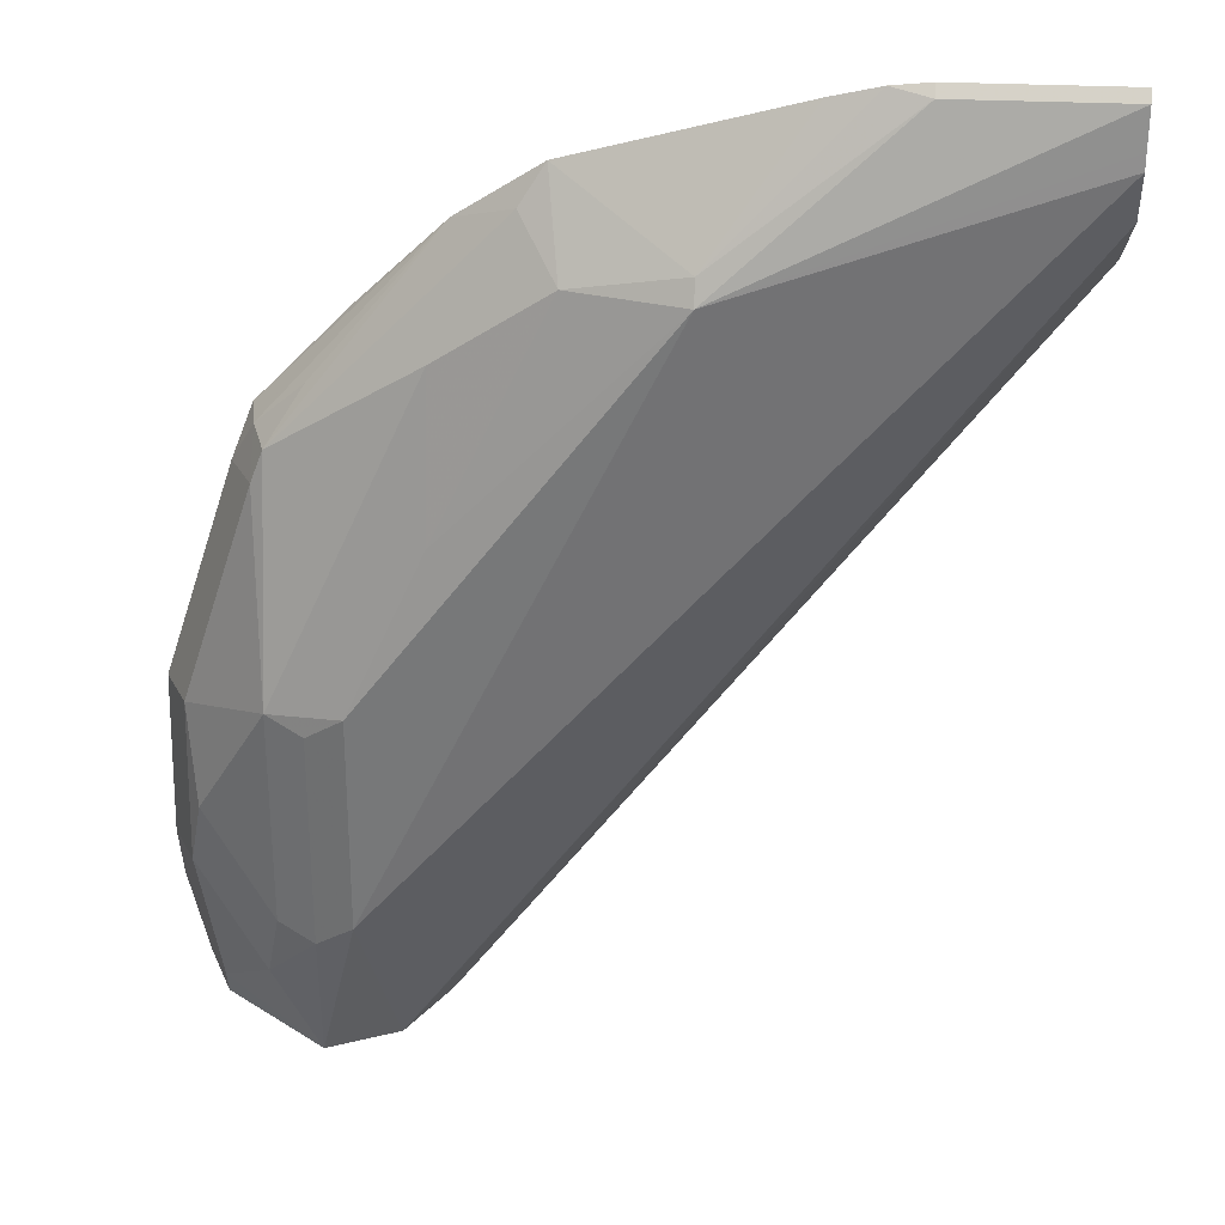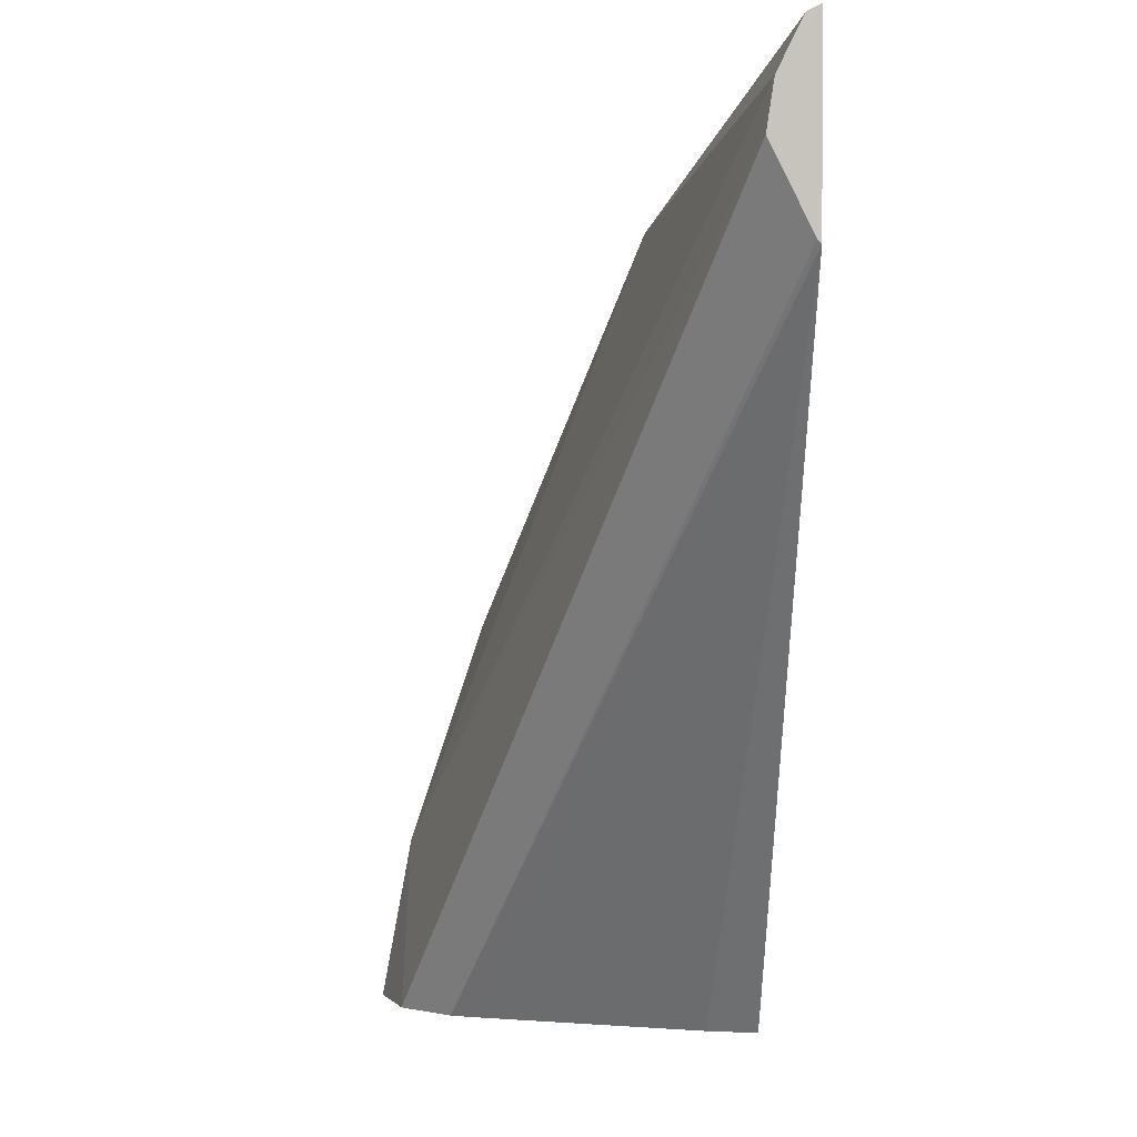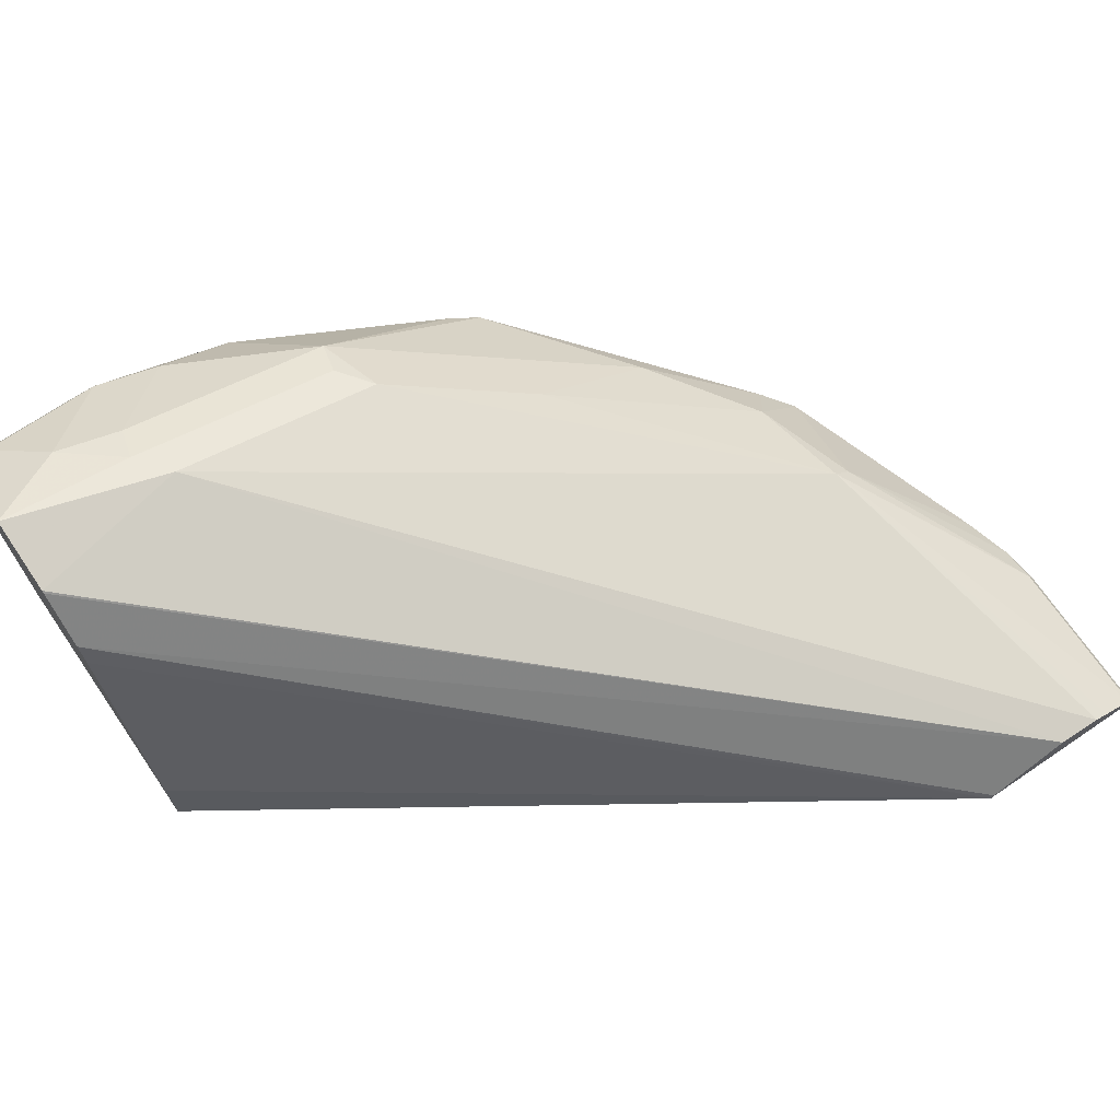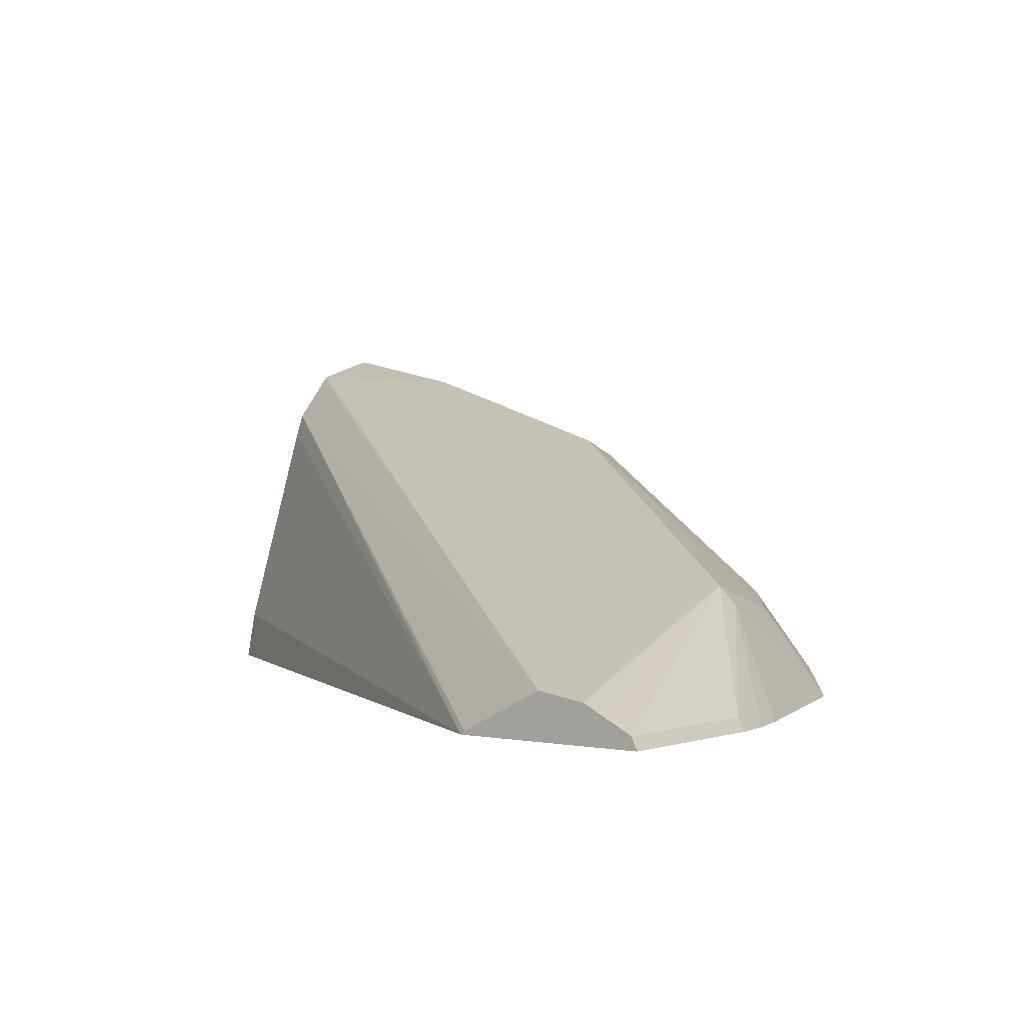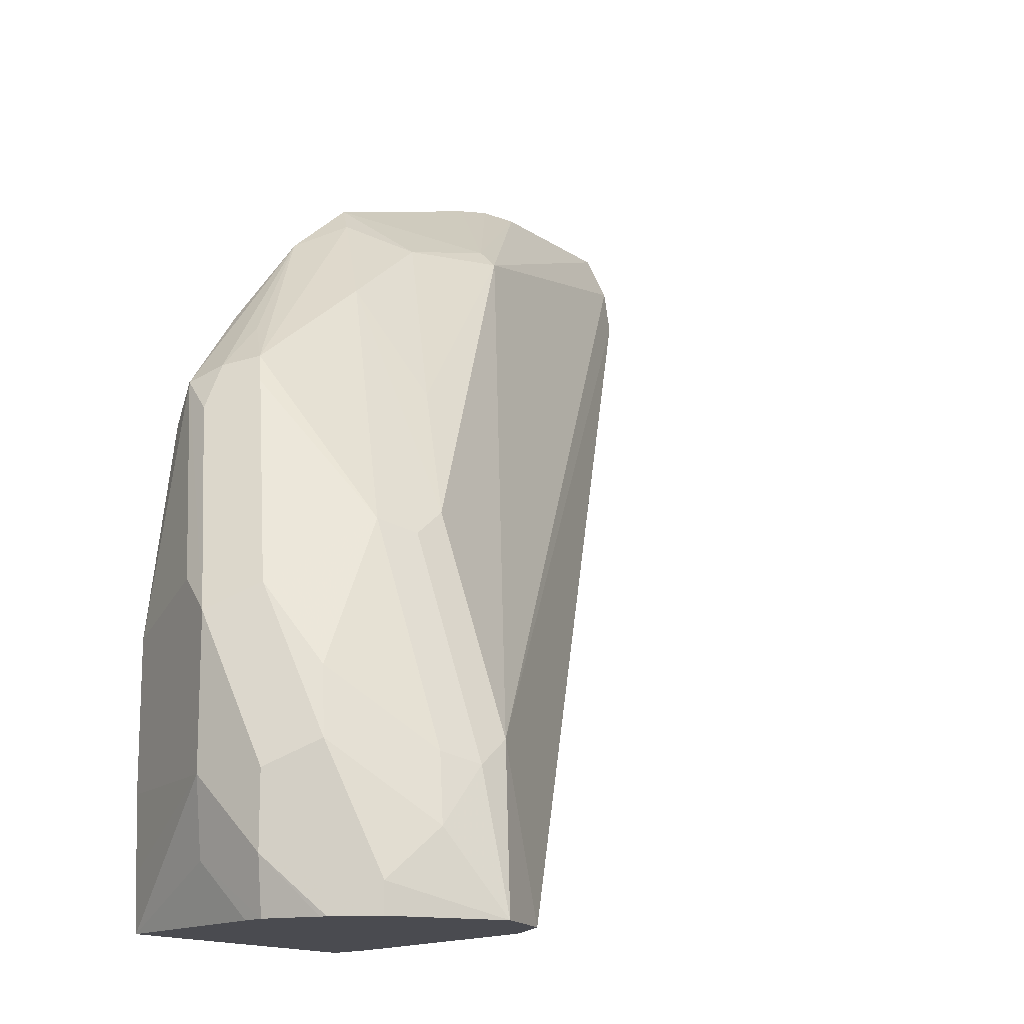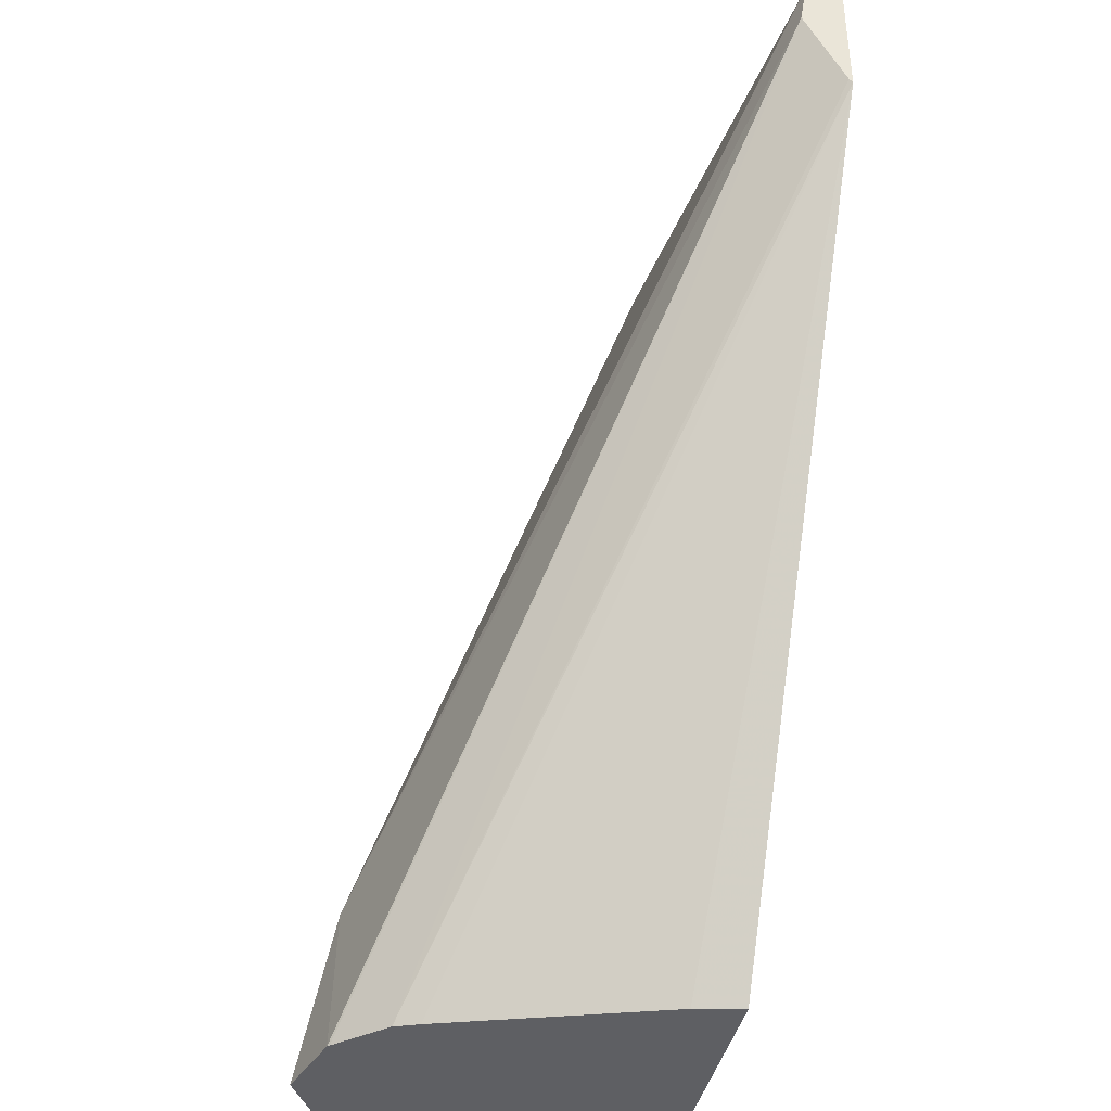
<metadata>
{"format":"obj","ext":"obj","renderer":"f3d","projection":"perspective","resolution":1024,"background":"white","views":[{"elev":51.3,"azim":2.1,"up":"+Y"},{"elev":1.0,"azim":88.1,"up":"+Y"},{"elev":69.6,"azim":55.7,"up":"+Z"},{"elev":1.4,"azim":127.3,"up":"+Z"},{"elev":-14.6,"azim":-55.3,"up":"+Y"},{"elev":-41.8,"azim":76.8,"up":"+Y"}]}
</metadata>
<code>
v 0.2522 0.7488 0.002679
v 0.2143 0.7488 0.002679
v 0.2522 0.7474 0.005496
v 0.2522 0.7458 0.002679
v 0.2059 0.7478 0.002679
v 0.2143 0.7474 0.005496
v 0.2522 0.7397 0.009363
v 0.1731 0.7172 0.02886
v 0.2522 0.7069 0.002711
v 0.2464 0.7073 0.002679
v 0.1952 0.7448 0.002679
v 0.1731 0.7213 0.02474
v 0.2522 0.7364 0.01099
v 0.1484 0.7144 0.02199
v 0.1237 0.6677 0.04534
v 0.1072 0.6348 0.06182
v 0.1072 0.5853 0.07831
v 0.2522 0.7077 0.003519
v 0.1256 0.5484 0.06909
v 0.1278 0.5484 0.06369
v 0.1454 0.5484 0.01369
v 0.1478 0.5484 0.002679
v 0.1457 0.7283 0.002679
v 0.2522 0.7259 0.0126
v 0.1402 0.7213 0.008249
v 0.1237 0.6966 0.02474
v 0.09069 0.6307 0.0577
v 0.09893 0.6286 0.06182
v 0.09893 0.5791 0.07831
v 0.09893 0.5484 0.08514
v 0.1153 0.5484 0.08031
v 0.1158 0.5484 0.07987
v 0.08245 0.5484 0.002679
v 0.1273 0.7135 0.002679
v 0.09069 0.6719 0.02474
v 0.07146 0.6155 0.04397
v 0.07421 0.5977 0.0577
v 0.09069 0.5812 0.07419
v 0.08794 0.665 0.02748
v 0.08794 0.5661 0.07694
v 0.07694 0.5551 0.07144
v 0.07694 0.5484 0.07144
v 0.07009 0.5484 0.04308
v 0.07009 0.5606 0.03091
v 0.06595 0.5771 0.03298
v 0.08185 0.5606 0.002679
v 0.1072 0.6898 0.002679
v 0.08657 0.6677 0.008249
v 0.08794 0.6705 0.01649
v 0.09893 0.6822 0.01649
v 0.06595 0.6101 0.03298
v 0.07146 0.5826 0.06045
v 0.08245 0.6595 0.01649
v 0.06595 0.5771 0.04946
v 0.07204 0.5484 0.06162
v 0.06595 0.5606 0.04946
v 0.06899 0.5484 0.04794
v 0.0811 0.5771 0.002679
v 0.09492 0.6733 0.002679
v 0.08934 0.6595 0.002679
v 0.0811 0.6101 0.002679
v 0.07009 0.6183 0.02474
v 0.07169 0.5484 0.06021
f 34 50 35
f 29 40 30
f 30 40 41
f 30 41 42
f 33 43 44
f 34 48 49
f 33 45 46
f 35 50 49
f 34 47 48
f 29 38 40
f 34 49 50
f 33 44 45
f 27 39 36
f 23 34 25
f 27 29 28
f 27 38 29
f 27 37 38
f 27 36 37
f 26 35 27
f 25 35 26
f 25 34 35
f 24 31 32
f 19 24 32
f 19 21 20
f 19 33 22
f 35 49 39
f 19 22 21
f 27 35 39
f 36 51 52
f 48 62 51
f 36 39 51
f 56 57 63
f 19 43 33
f 55 56 63
f 51 54 52
f 51 62 61
f 48 53 49
f 48 51 53
f 48 61 62
f 48 60 61
f 48 59 60
f 47 59 48
f 45 54 51
f 45 56 54
f 36 52 37
f 45 57 56
f 45 61 58
f 45 51 61
f 44 57 45
f 43 57 44
f 42 56 55
f 41 52 54
f 41 56 42
f 41 54 56
f 40 52 41
f 39 53 51
f 39 49 53
f 37 40 38
f 37 52 40
f 45 58 46
f 19 57 43
f 16 28 29
f 19 55 63
f 5 11 12
f 4 9 10
f 3 8 7
f 3 6 8
f 2 5 6
f 1 5 2
f 1 11 5
f 1 23 11
f 1 34 23
f 1 47 34
f 1 59 47
f 1 60 59
f 1 61 60
f 1 58 61
f 1 46 58
f 1 33 46
f 1 10 22
f 1 4 10
f 1 9 4
f 1 18 9
f 1 24 18
f 1 13 24
f 1 7 13
f 1 3 7
f 1 6 3
f 1 2 6
f 19 63 57
f 5 12 6
f 6 12 8
f 1 22 33
f 8 12 14
f 19 42 55
f 7 8 13
f 19 30 42
f 19 31 30
f 19 32 31
f 18 24 19
f 17 31 24
f 17 29 30
f 16 26 27
f 16 29 17
f 16 27 28
f 15 26 16
f 14 26 15
f 17 30 31
f 14 23 25
f 8 15 16
f 14 25 26
f 8 16 17
f 8 17 13
f 8 14 15
f 9 19 20
f 9 20 21
f 9 18 19
f 9 21 22
f 9 22 10
f 11 23 12
f 12 23 14
f 13 17 24

</code>
